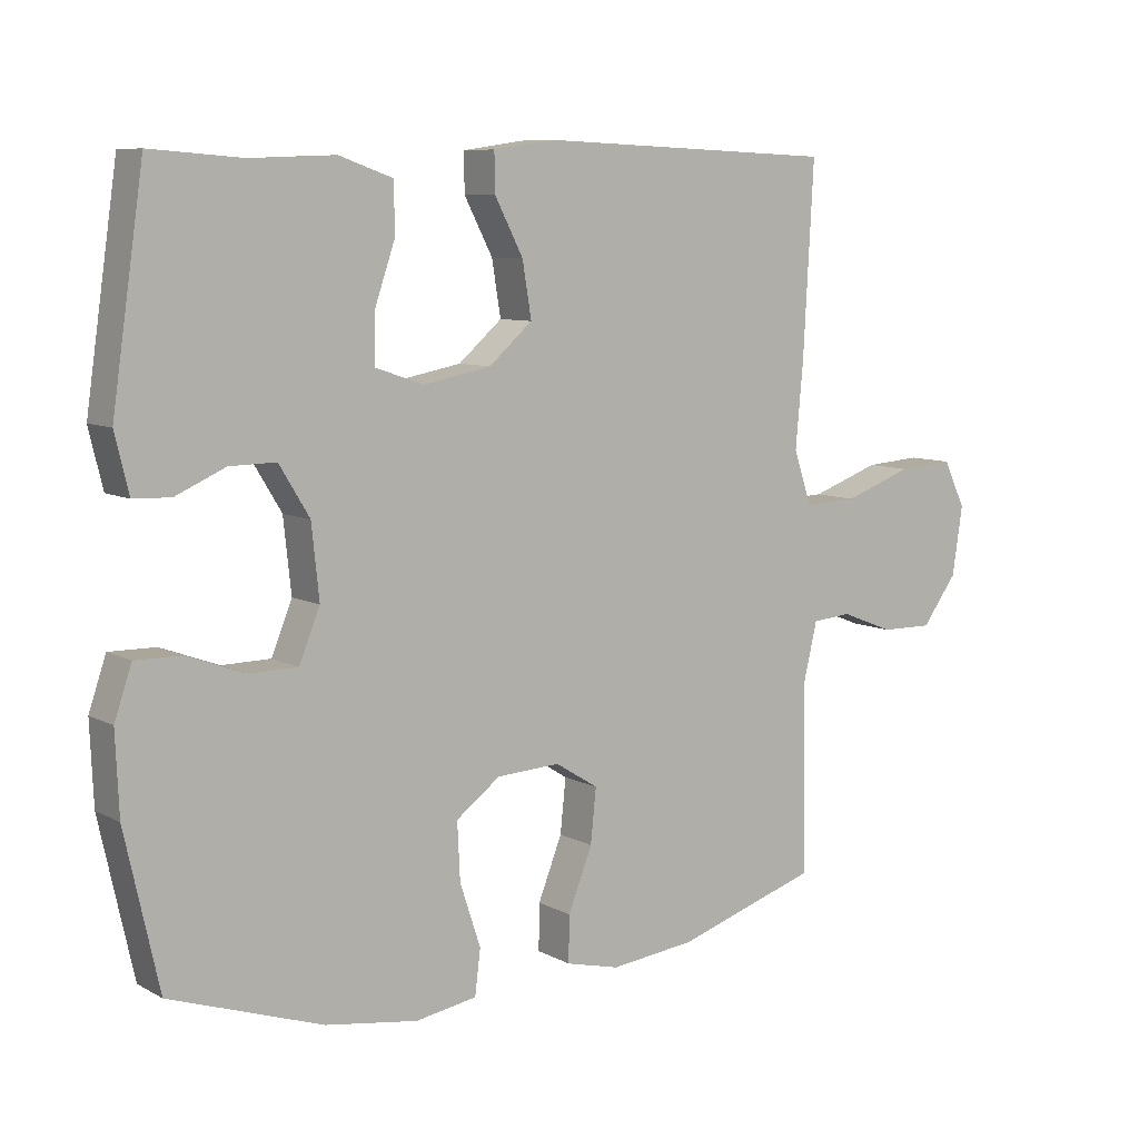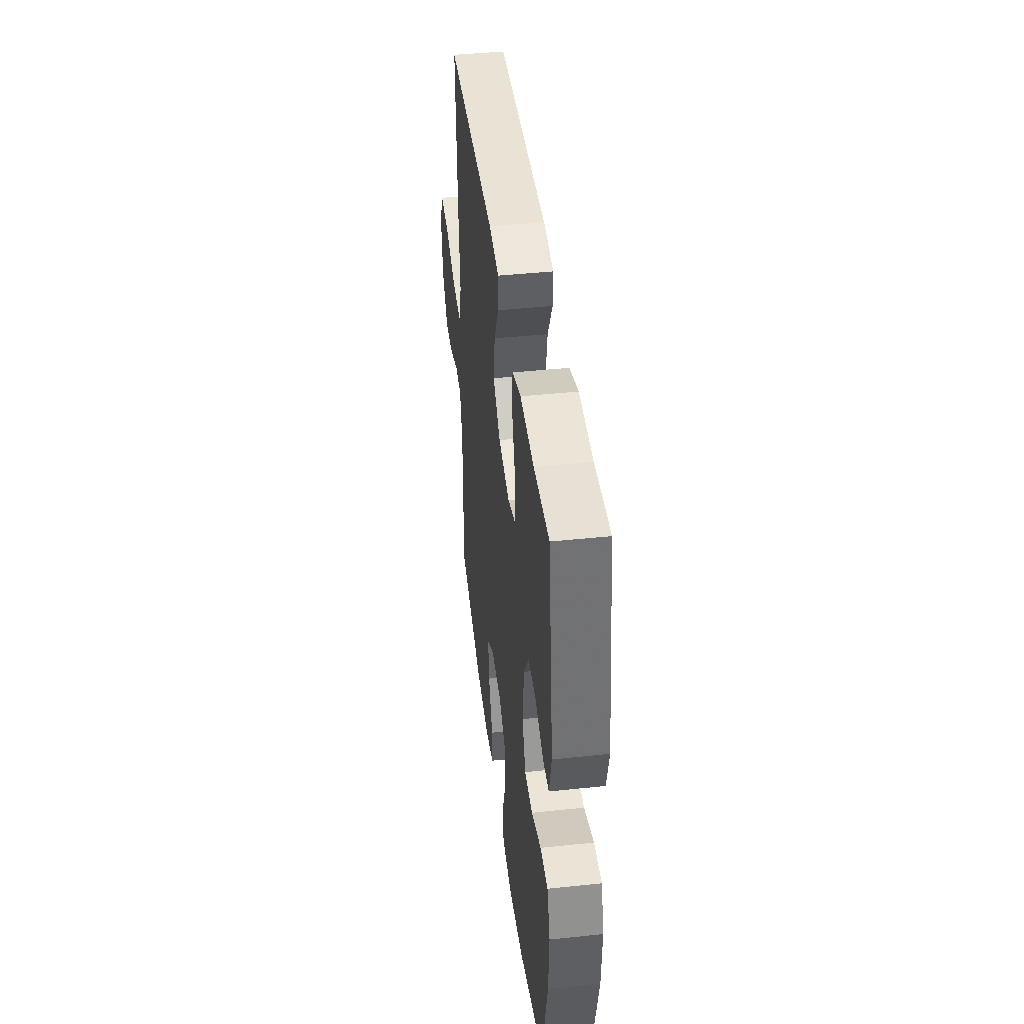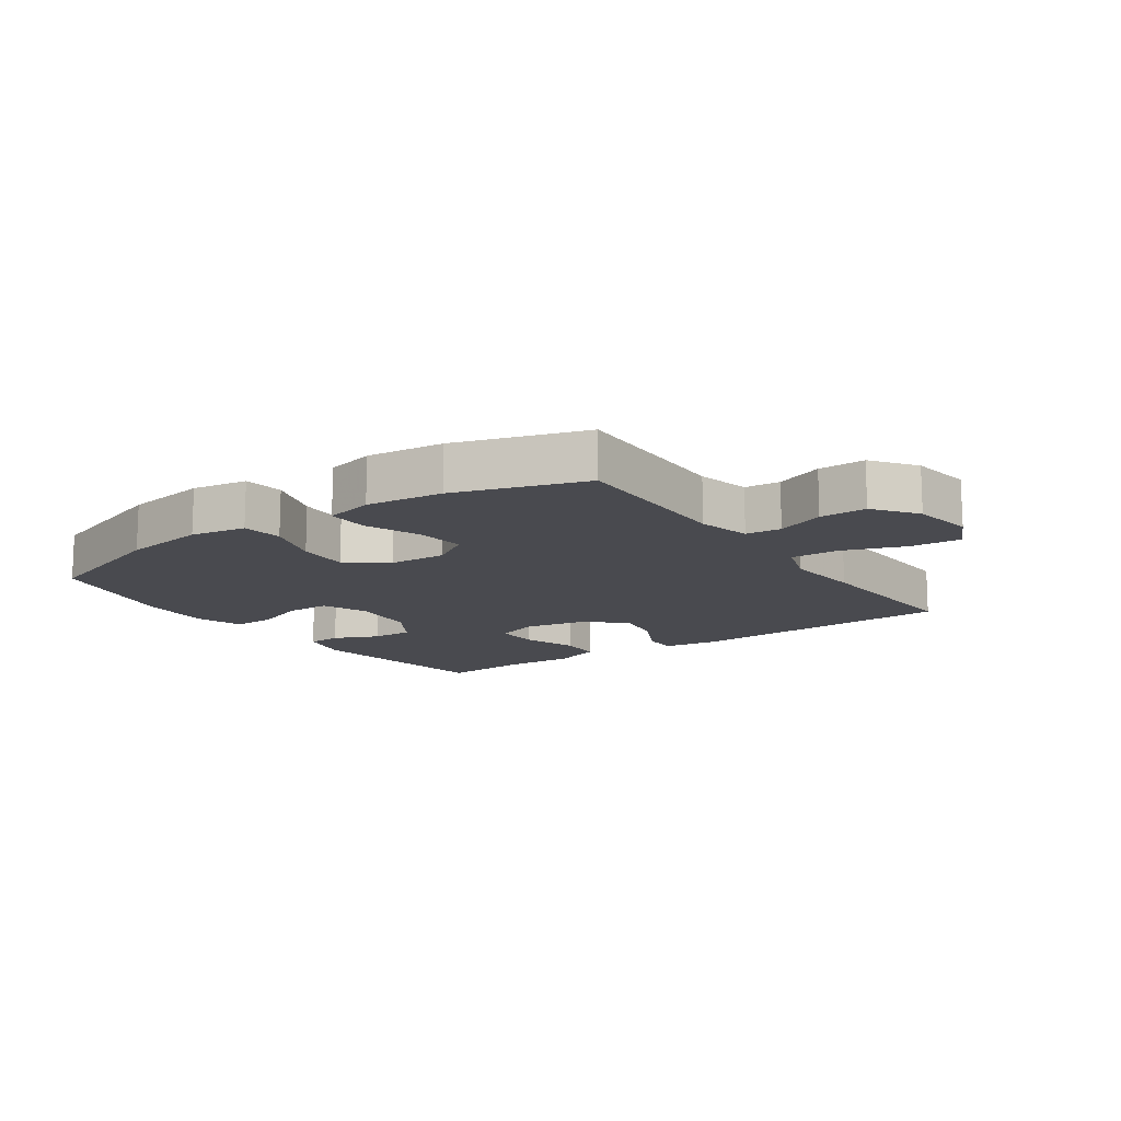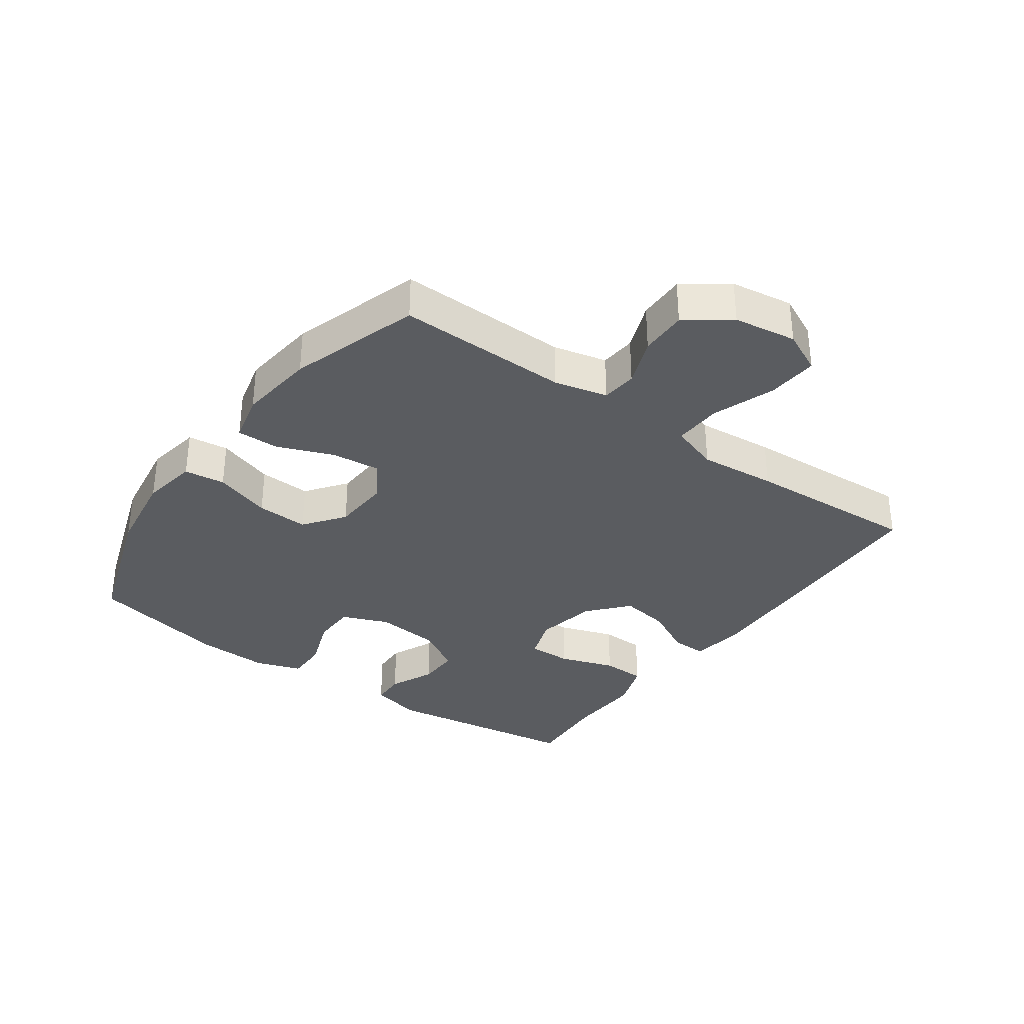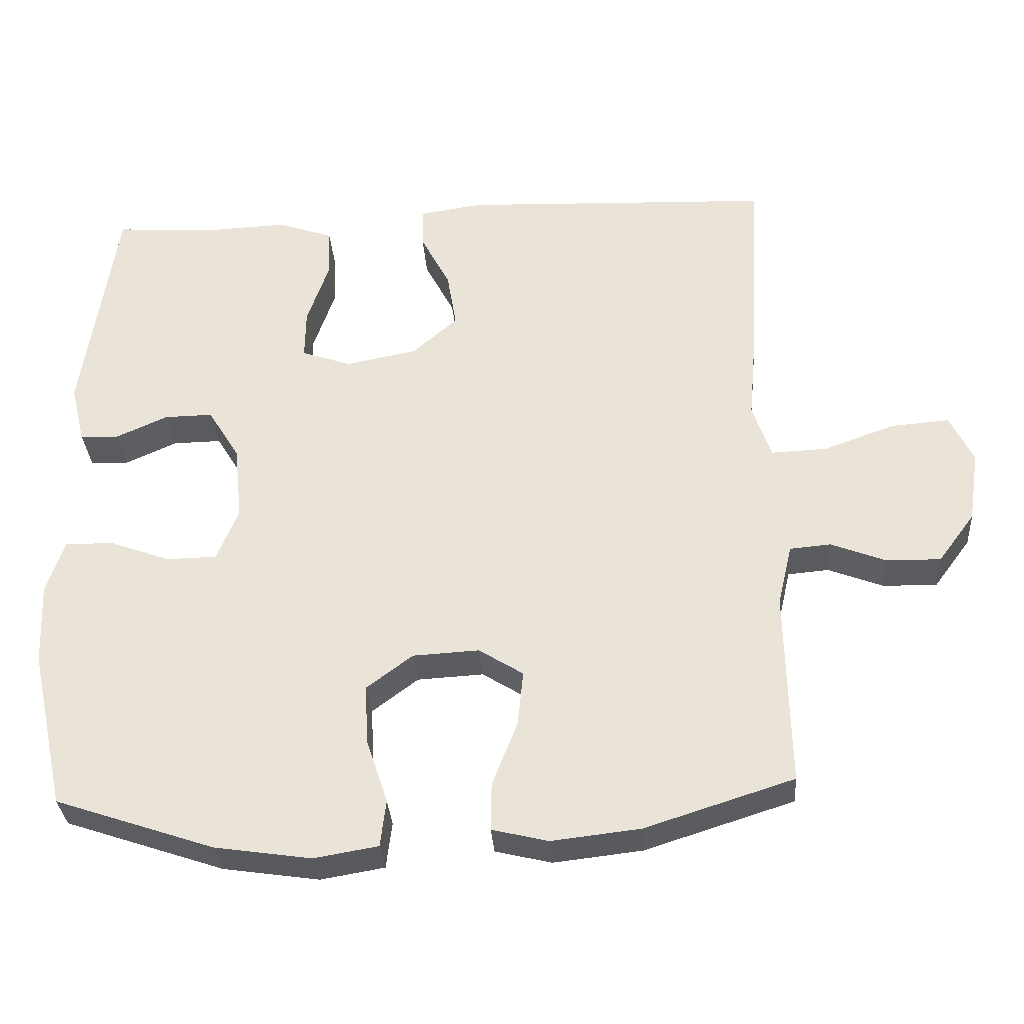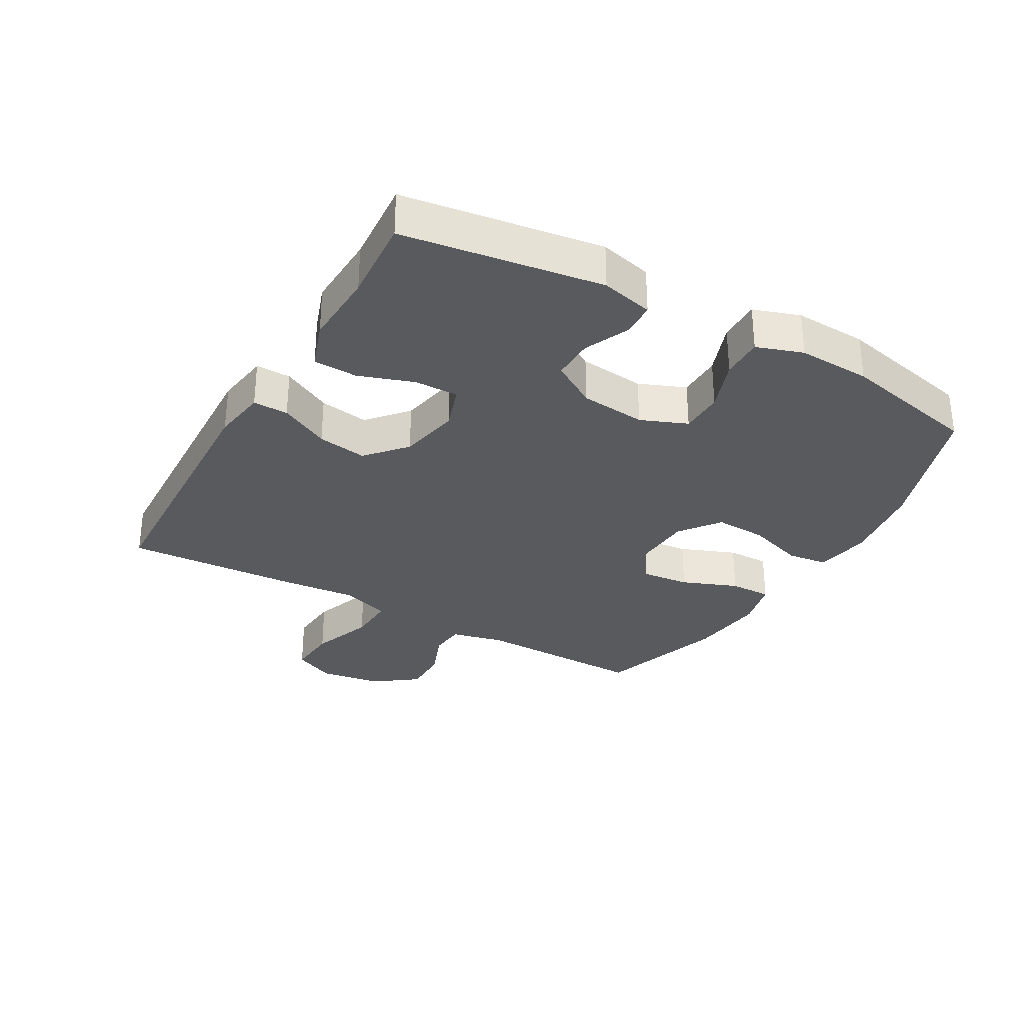
<metadata>
{"format":"obj","ext":"obj","renderer":"f3d","projection":"perspective","resolution":1024,"background":"white","views":[{"elev":8.2,"azim":144.8,"up":"+Z"},{"elev":43.4,"azim":82.9,"up":"+Z"},{"elev":-13.5,"azim":-145.1,"up":"+Y"},{"elev":-33.7,"azim":-125.6,"up":"+Y"},{"elev":-32.6,"azim":-176.0,"up":"+Z"},{"elev":-31.0,"azim":60.3,"up":"+Y"}]}
</metadata>
<code>
v -0.5 0.07 -0.5
v -0.495 0.07 -0.226
v -0.515 0.07 -0.141
v -0.572 0.07 -0.136
v -0.649 0.07 -0.166
v -0.724 0.07 -0.167
v -0.775 0.07 -0.098
v -0.79 0.07 0.002
v -0.758 0.07 0.069
v -0.677 0.07 0.063
v -0.577 0.07 0.027
v -0.5 0.07 0.024
v -0.474 0.07 0.101
v -0.485 0.07 0.224
v -0.5 0.07 0.5
v -0.066 0.07 0.517
v 0.021 0.07 0.504
v 0.02 0.07 0.448
v -0.021 0.07 0.369
v -0.034 0.07 0.29
v 0.029 0.07 0.235
v 0.127 0.07 0.216
v 0.197 0.07 0.24
v 0.196 0.07 0.31
v 0.166 0.07 0.398
v 0.168 0.07 0.468
v 0.245 0.07 0.495
v 0.365 0.07 0.49
v 0.5 0.07 0.5
v 0.546 0.07 0.184
v 0.526 0.07 0.101
v 0.472 0.07 0.099
v 0.4 0.07 0.131
v 0.333 0.07 0.132
v 0.289 0.07 0.06
v 0.278 0.07 -0.045
v 0.308 0.07 -0.119
v 0.378 0.07 -0.12
v 0.462 0.07 -0.089
v 0.529 0.07 -0.088
v 0.554 0.07 -0.162
v 0.549 0.07 -0.278
v 0.5 0.07 -0.5
v 0.279 0.07 -0.575
v 0.145 0.07 -0.595
v 0.056 0.07 -0.58
v 0.048 0.07 -0.515
v 0.078 0.07 -0.424
v 0.082 0.07 -0.341
v 0.018 0.07 -0.293
v -0.074 0.07 -0.288
v -0.136 0.07 -0.327
v -0.128 0.07 -0.405
v -0.093 0.07 -0.494
v -0.092 0.07 -0.561
v -0.17 0.07 -0.58
v -0.293 0.07 -0.566
v -0.5 0 -0.5
v -0.495 0 -0.226
v -0.515 0 -0.141
v -0.572 0 -0.136
v -0.649 0 -0.166
v -0.724 0 -0.167
v -0.775 0 -0.098
v -0.79 0 0.002
v -0.758 0 0.069
v -0.677 0 0.063
v -0.577 0 0.027
v -0.5 0 0.024
v -0.474 0 0.101
v -0.485 0 0.224
v -0.5 0 0.5
v -0.066 0 0.517
v 0.021 0 0.504
v 0.02 0 0.448
v -0.021 0 0.369
v -0.034 0 0.29
v 0.029 0 0.235
v 0.127 0 0.216
v 0.197 0 0.24
v 0.196 0 0.31
v 0.166 0 0.398
v 0.168 0 0.468
v 0.245 0 0.495
v 0.365 0 0.49
v 0.5 0 0.5
v 0.546 0 0.184
v 0.526 0 0.101
v 0.472 0 0.099
v 0.4 0 0.131
v 0.333 0 0.132
v 0.289 0 0.06
v 0.278 0 -0.045
v 0.308 0 -0.119
v 0.378 0 -0.12
v 0.462 0 -0.089
v 0.529 0 -0.088
v 0.554 0 -0.162
v 0.549 0 -0.278
v 0.5 0 -0.5
v 0.279 0 -0.575
v 0.145 0 -0.595
v 0.056 0 -0.58
v 0.048 0 -0.515
v 0.078 0 -0.424
v 0.082 0 -0.341
v 0.018 0 -0.293
v -0.074 0 -0.288
v -0.136 0 -0.327
v -0.128 0 -0.405
v -0.093 0 -0.494
v -0.092 0 -0.561
v -0.17 0 -0.58
v -0.293 0 -0.566
f 56 57 1 2
f 53 54 55 56
f 52 53 56 2
f 51 52 2 3
f 50 51 3
f 45 46 47 48
f 45 48 49
f 44 45 49
f 43 44 49
f 42 43 49 50
f 38 39 40 41
f 37 38 41 42
f 30 31 32 33
f 28 29 30 33
f 28 33 34
f 27 28 34 35
f 24 25 26 27
f 23 24 27 35
f 16 17 18 19
f 16 19 20
f 13 14 15 16
f 12 13 16 20
f 8 9 10 11
f 8 11 12
f 7 8 12
f 4 5 6 7
f 3 4 7 12
f 37 42 50 3
f 22 23 35 36
f 21 22 36 37
f 20 21 37
f 3 12 20 37
f 59 58 114 113
f 113 112 111 110
f 59 113 110 109
f 60 59 109 108
f 60 108 107
f 105 104 103 102
f 106 105 102
f 106 102 101
f 106 101 100
f 107 106 100 99
f 98 97 96 95
f 99 98 95 94
f 90 89 88 87
f 90 87 86 85
f 91 90 85
f 92 91 85 84
f 84 83 82 81
f 92 84 81 80
f 76 75 74 73
f 77 76 73
f 73 72 71 70
f 77 73 70 69
f 68 67 66 65
f 69 68 65
f 69 65 64
f 64 63 62 61
f 69 64 61 60
f 60 107 99 94
f 93 92 80 79
f 94 93 79 78
f 94 78 77
f 94 77 69 60
f 1 58 59 2
f 2 59 60 3
f 3 60 61 4
f 4 61 62 5
f 5 62 63 6
f 6 63 64 7
f 7 64 65 8
f 8 65 66 9
f 9 66 67 10
f 10 67 68 11
f 11 68 69 12
f 12 69 70 13
f 13 70 71 14
f 14 71 72 15
f 15 72 73 16
f 16 73 74 17
f 17 74 75 18
f 18 75 76 19
f 19 76 77 20
f 20 77 78 21
f 21 78 79 22
f 22 79 80 23
f 23 80 81 24
f 24 81 82 25
f 25 82 83 26
f 26 83 84 27
f 27 84 85 28
f 28 85 86 29
f 29 86 87 30
f 30 87 88 31
f 31 88 89 32
f 32 89 90 33
f 33 90 91 34
f 34 91 92 35
f 35 92 93 36
f 36 93 94 37
f 37 94 95 38
f 38 95 96 39
f 39 96 97 40
f 40 97 98 41
f 41 98 99 42
f 42 99 100 43
f 43 100 101 44
f 44 101 102 45
f 45 102 103 46
f 46 103 104 47
f 47 104 105 48
f 48 105 106 49
f 49 106 107 50
f 50 107 108 51
f 51 108 109 52
f 52 109 110 53
f 53 110 111 54
f 54 111 112 55
f 55 112 113 56
f 56 113 114 57
f 57 114 58 1

</code>
